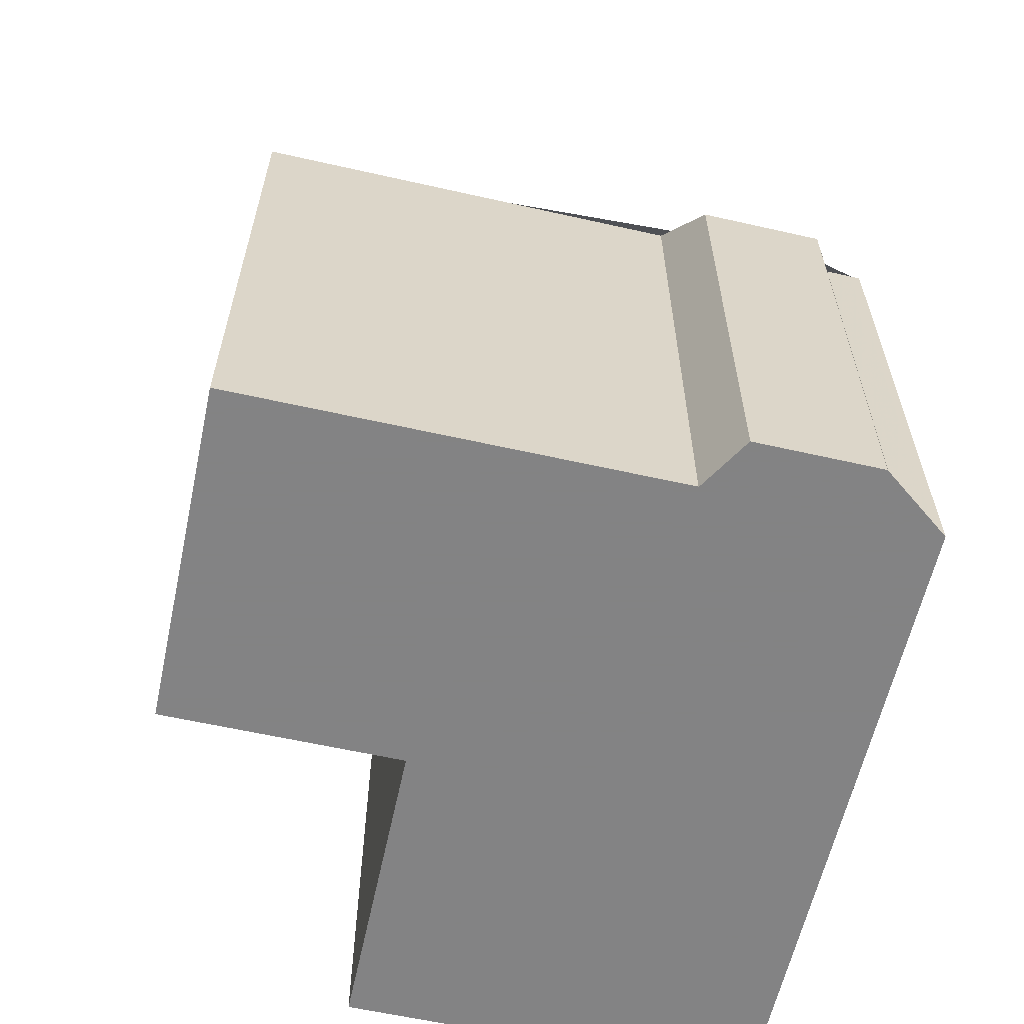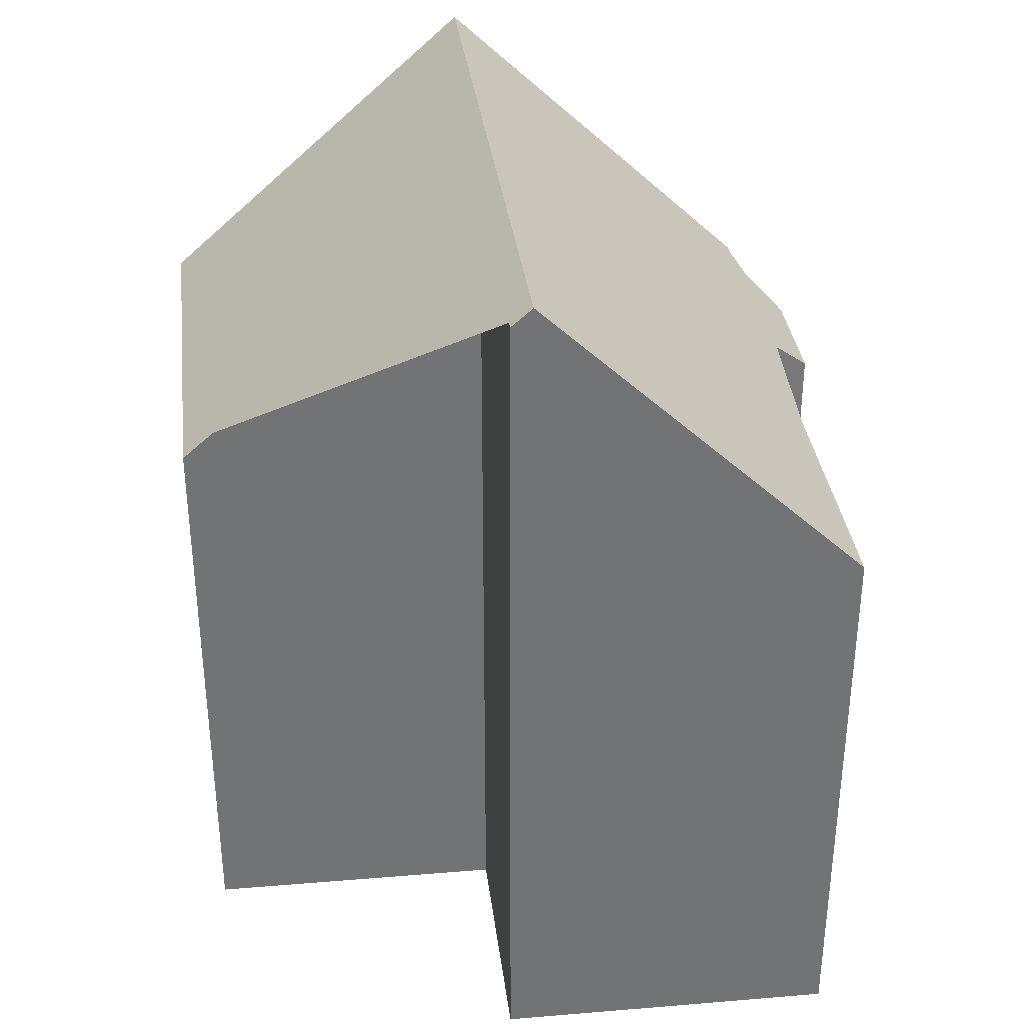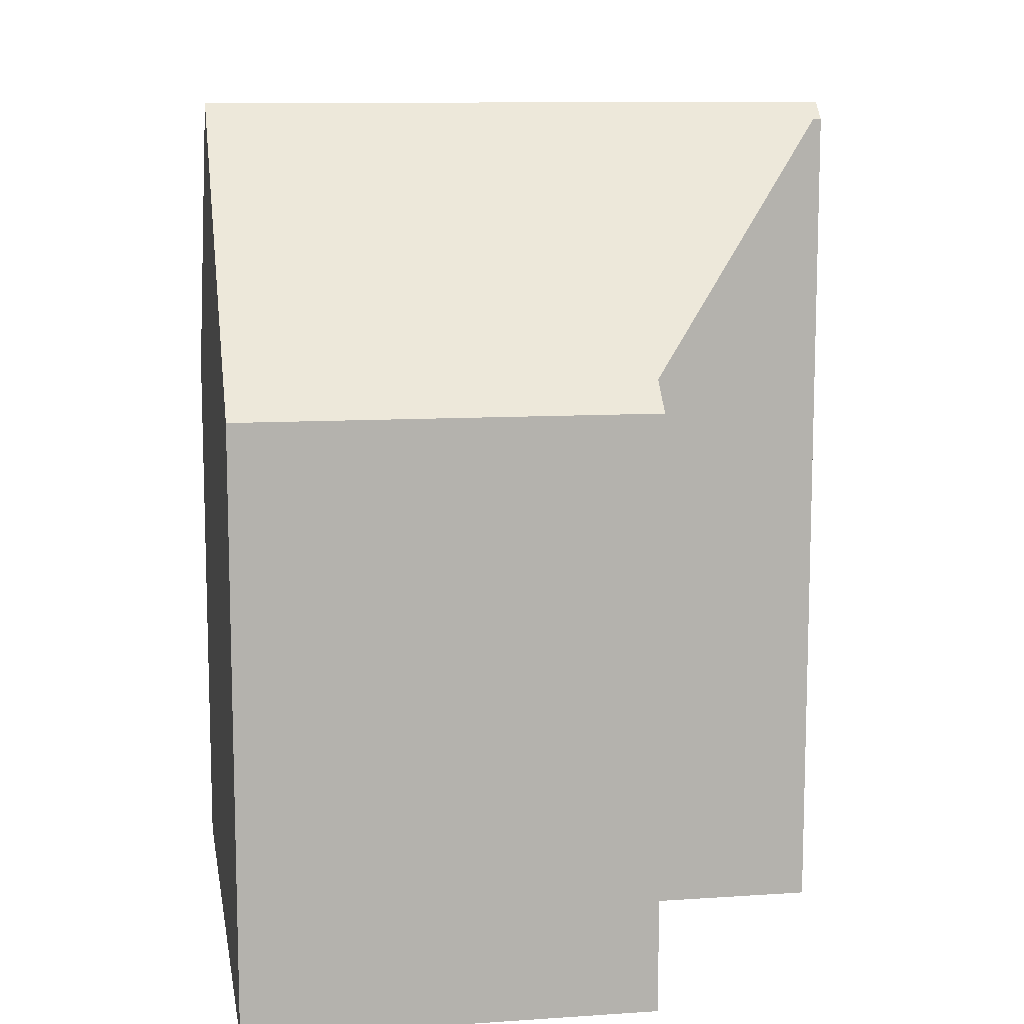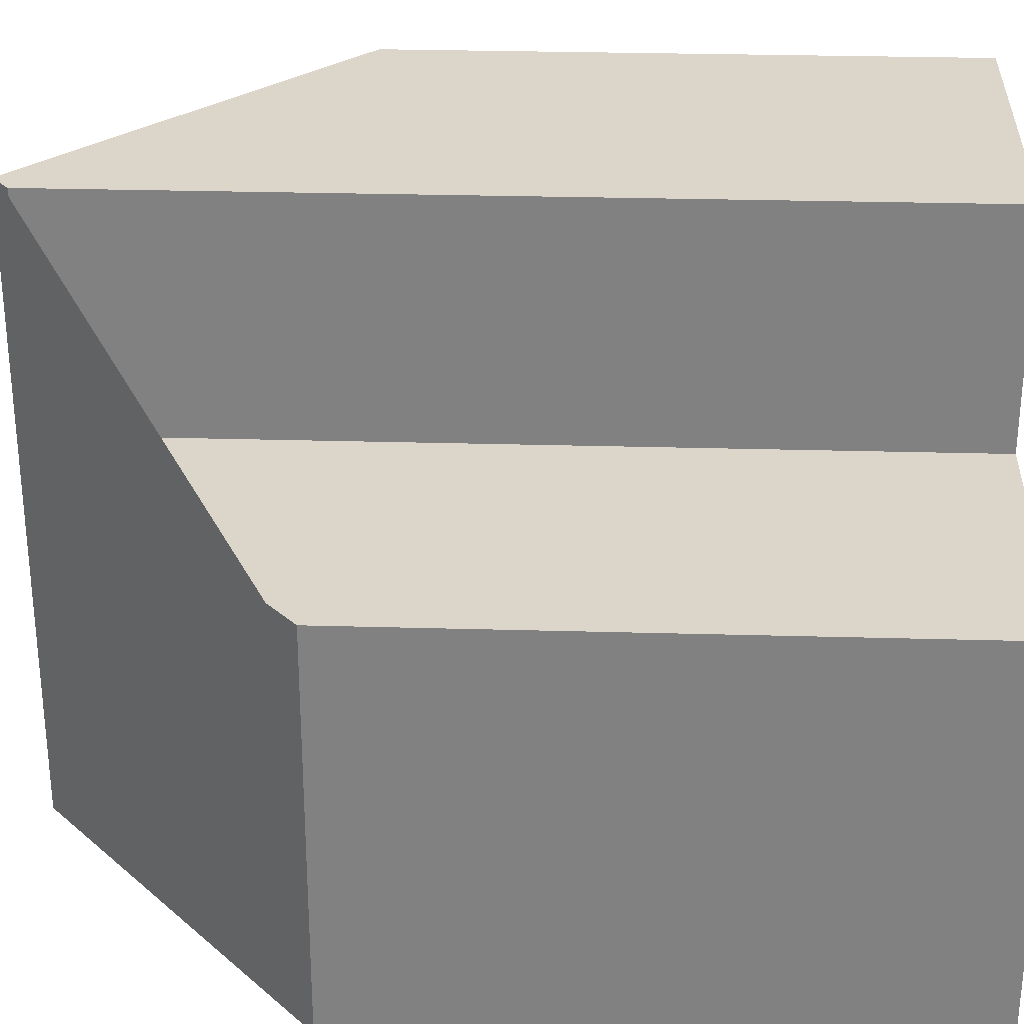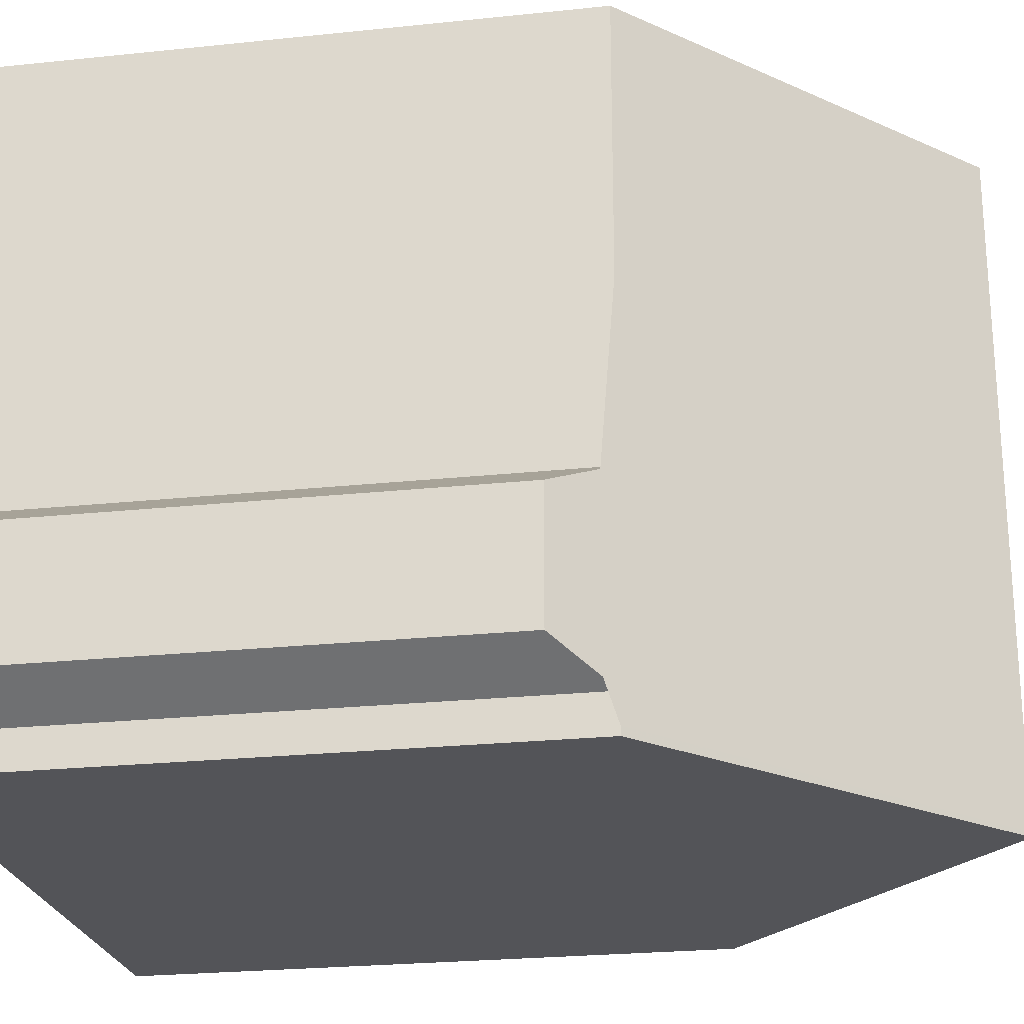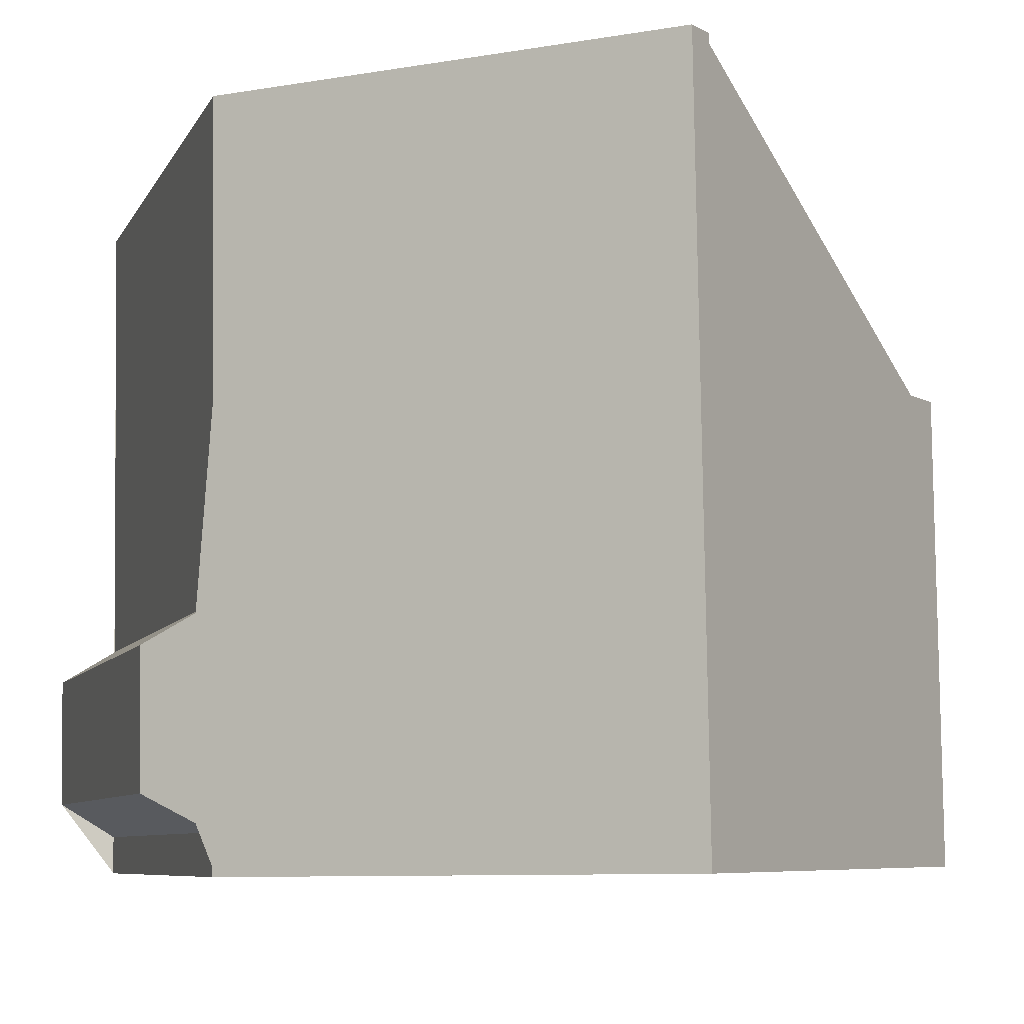
<metadata>
{"format":"obj","ext":"obj","renderer":"f3d","projection":"perspective","resolution":1024,"background":"white","views":[{"elev":-61.1,"azim":-102.1,"up":"+Z"},{"elev":34.7,"azim":173.7,"up":"+Z"},{"elev":10.6,"azim":81.1,"up":"+Z"},{"elev":30.0,"azim":92.3,"up":"+Y"},{"elev":-24.3,"azim":-80.1,"up":"+Y"},{"elev":-7.1,"azim":-16.1,"up":"+Y"}]}
</metadata>
<code>
v -995.4 -1488 8.893
v -995.5 -1488 8.895
v -996.3 -1487 8.131
v -996.3 -1485 8.133
v -995.5 -1485 8.914
v -995.6 -1478 8.936
v -985.5 -1488 9.226
v -990.3 -1478 13.35
v -990.3 -1482 13.35
v -985.6 -1482 9.21
v -990.5 -1488 13.62
v -990.6 -1478 13.63
v -995.7 -1485 8.665
v -995.7 -1488 8.652
v -995.5 -1482 8.923
v -990.6 -1482 13.62
v -995.6 -1478 8.935
v -990.6 -1478 13.63
v -990.6 -1478 13.63
v -990.5 -1488 13.62
v -990.6 -1482 13.62
v -985.6 -1482 9.211
v -990.6 -1478 13.63
v -990.3 -1478 13.35
v -990.2 -1488 13.4
v -990.3 -1482 13.39
v -990.4 -1478 13.39
v -990.4 -1478 13.39
v -995.7 -1485 8.665
v -996 -1485 8.457
v -990.5 -1485 13.62
v -985.6 -1485 9.218
v -990.3 -1485 13.4
v -990.5 -1485 13.62
v -995.7 -1485 8.729
v -995.7 -1485 8.73
v -995.6 -1488 8.721
v -995.4 -1488 8.894
v -990.5 -1488 13.62
v -990.2 -1488 13.4
v -985.5 -1488 9.226
v -990.5 -1488 13.62
v -985.6 -1482 9.248
v -985.6 -1485 9.255
v -985.6 -1482 9.247
v -985.6 -1488 9.262
v -985.6 -1488 9.262
v -995.4 -1488 8.894
v -995.4 -1488 8.893
v -995.4 -1488 0
v -995.4 -1488 0
v -995.6 -1488 8.721
v -995.5 -1488 8.895
v -995.5 -1488 -1.776e-15
v -995.6 -1488 1.776e-15
v -996.3 -1485 8.133
v -996.3 -1487 8.131
v -996.3 -1487 0
v -996.3 -1485 0
v -996 -1485 8.457
v -996.3 -1485 8.133
v -996.3 -1485 0
v -996 -1485 0
v -995.5 -1482 8.923
v -995.5 -1485 8.914
v -995.5 -1485 0
v -995.5 -1482 1.776e-15
v -990.6 -1478 13.63
v -995.6 -1478 8.936
v -995.6 -1478 0
v -990.6 -1478 0
v -985.6 -1488 9.262
v -985.5 -1488 9.226
v -985.5 -1488 0
v -985.6 -1488 0
v -990.3 -1478 13.35
v -990.3 -1478 13.35
v -990.3 -1478 0
v -990.3 -1478 0
v -985.6 -1482 9.247
v -990.3 -1482 13.35
v -990.3 -1482 0
v -985.6 -1482 -1.776e-15
v -985.6 -1482 9.211
v -985.6 -1482 9.21
v -985.6 -1482 0
v -985.6 -1482 1.776e-15
v -995.4 -1488 8.893
v -990.5 -1488 13.62
v -990.5 -1488 0
v -995.4 -1488 0
v -995.7 -1485 8.73
v -995.7 -1485 8.665
v -995.7 -1485 0
v -995.7 -1485 0
v -996.3 -1487 8.131
v -995.7 -1488 8.652
v -995.7 -1488 0
v -996.3 -1487 0
v -995.6 -1478 8.935
v -995.5 -1482 8.923
v -995.5 -1482 1.776e-15
v -995.6 -1478 0
v -995.6 -1478 8.936
v -995.6 -1478 8.935
v -995.6 -1478 0
v -995.6 -1478 0
v -990.4 -1478 13.39
v -990.6 -1478 13.63
v -990.6 -1478 0
v -990.4 -1478 0
v -985.6 -1485 9.218
v -985.6 -1482 9.211
v -985.6 -1482 1.776e-15
v -985.6 -1485 0
v -990.3 -1482 13.35
v -990.3 -1478 13.35
v -990.3 -1478 0
v -990.3 -1482 0
v -990.5 -1488 13.62
v -990.2 -1488 13.4
v -990.2 -1488 1.776e-15
v -990.5 -1488 0
v -990.3 -1478 13.35
v -990.4 -1478 13.39
v -990.4 -1478 0
v -990.3 -1478 0
v -995.7 -1485 8.665
v -996 -1485 8.457
v -996 -1485 0
v -995.7 -1485 0
v -985.5 -1488 9.226
v -985.6 -1485 9.218
v -985.6 -1485 0
v -985.5 -1488 0
v -995.5 -1485 8.914
v -995.7 -1485 8.73
v -995.7 -1485 0
v -995.5 -1485 0
v -995.7 -1488 8.652
v -995.6 -1488 8.721
v -995.6 -1488 1.776e-15
v -995.7 -1488 0
v -995.5 -1488 8.895
v -995.4 -1488 8.894
v -995.4 -1488 0
v -995.5 -1488 -1.776e-15
v -985.5 -1488 9.226
v -985.5 -1488 9.226
v -985.5 -1488 0
v -985.5 -1488 0
v -985.6 -1482 9.21
v -985.6 -1482 9.247
v -985.6 -1482 -1.776e-15
v -985.6 -1482 0
v -990.2 -1488 13.4
v -985.6 -1488 9.262
v -985.6 -1488 0
v -990.2 -1488 1.776e-15
v -985.5 -1488 0
v -995.4 -1488 0
v -995.5 -1488 0
v -996.3 -1487 0
v -996.3 -1485 0
v -995.5 -1485 0
v -995.6 -1478 0
v -990.3 -1478 0
v -990.3 -1482 0
v -985.6 -1482 0
f 30 13 29
f 36 5 15 16 31 35
f 18 16 15 17
f 17 6 12 18
f 44 33 26 43
f 43 26 27 24 9 45
f 28 8 24 27
f 34 21 26 33
f 26 21 23 27
f 27 23 19 28
f 29 14 3 4 30
f 39 11 1 38
f 47 25 40 46
f 40 25 20 42
f 35 29 13 36
f 37 14 29 35
f 38 2 37 35 31 39
f 46 40 33 44
f 42 34 33 40
f 43 22 32 44
f 45 10 22 43
f 46 41 7 47
f 44 32 41 46
f 49 50 51 48
f 53 54 55 52
f 57 58 59 56
f 61 62 63 60
f 65 66 67 64
f 69 70 71 68
f 73 74 75 72
f 77 78 79 76
f 81 82 83 80
f 85 86 87 84
f 89 90 91 88
f 93 94 95 92
f 97 98 99 96
f 101 102 103 100
f 105 106 107 104
f 109 110 111 108
f 113 114 115 112
f 117 118 119 116
f 121 122 123 120
f 125 126 127 124
f 129 130 131 128
f 133 134 135 132
f 137 138 139 136
f 141 142 143 140
f 145 146 147 144
f 149 150 151 148
f 153 154 155 152
f 157 158 159 156
f 161 162 163 164 165 166 167 168 169 160

</code>
